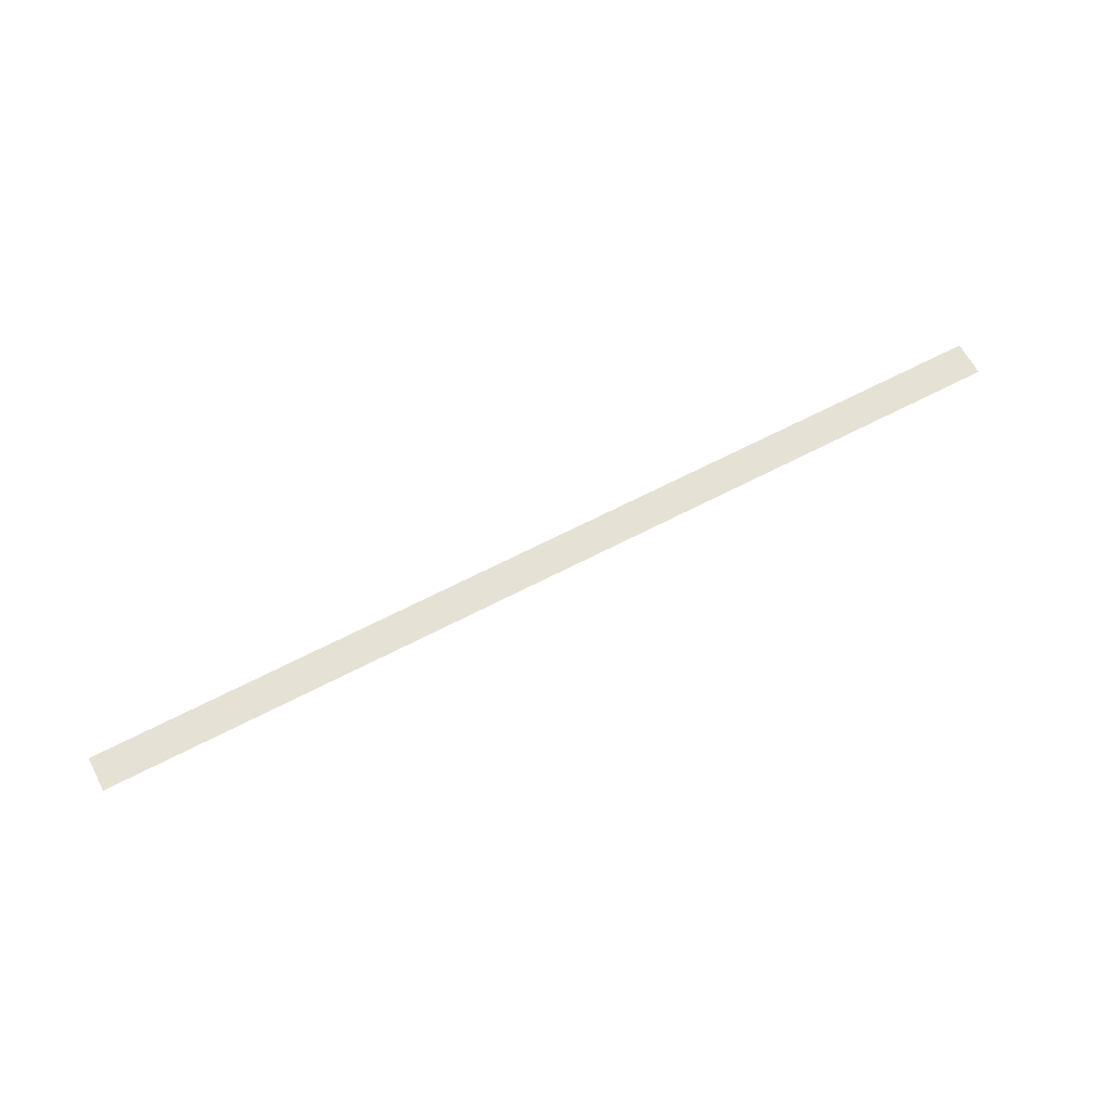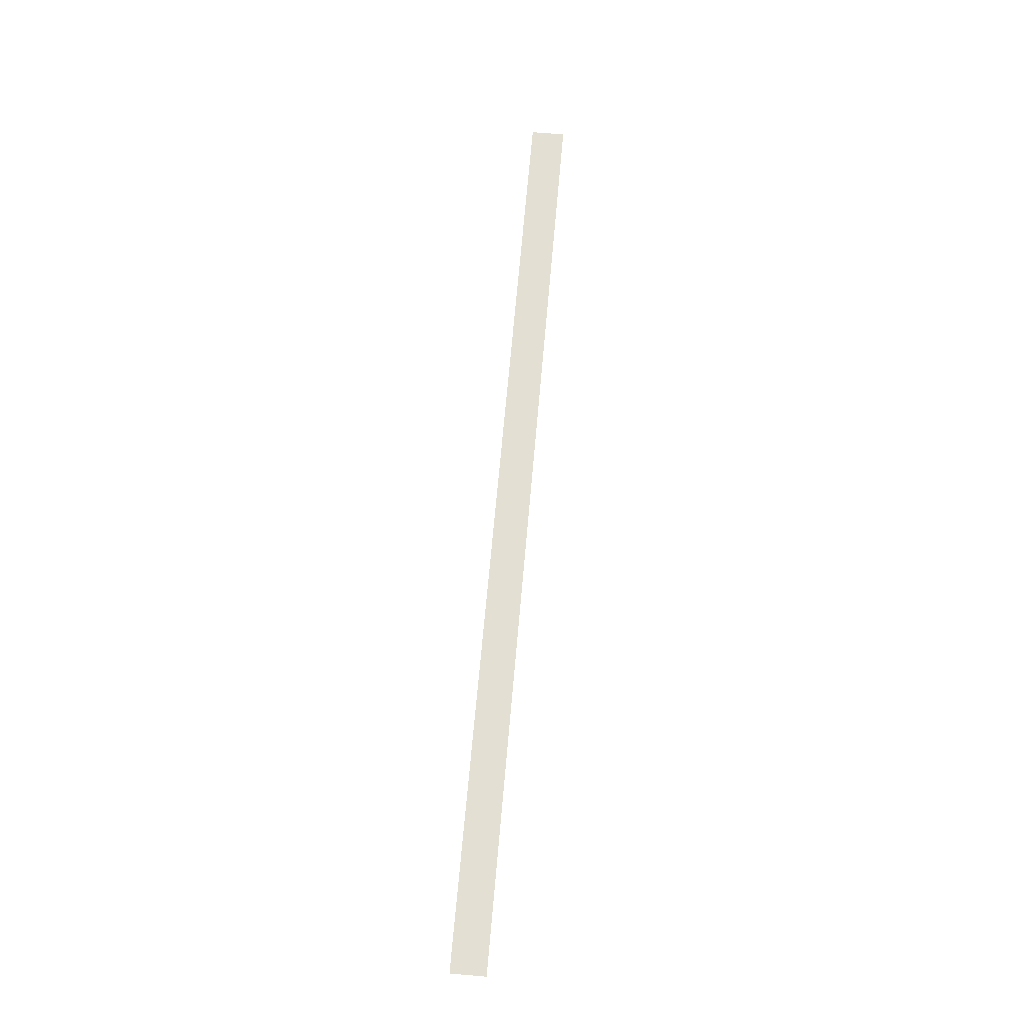
<metadata>
{"format":"obj","ext":"obj","renderer":"f3d","projection":"perspective","resolution":1024,"background":"white","views":[{"elev":64.1,"azim":152.1,"up":"+Z"},{"elev":67.1,"azim":95.0,"up":"+Z"}]}
</metadata>
<code>
v -128000 -137600 0
v -131200 -137600 0
v -131200 -134400 0
v -128000 -134400 0
v -131200 -137600 0
v -134400 -137600 0
v -134400 -134400 0
v -131200 -134400 0
v -134400 -137600 0
v -137600 -137600 0
v -137600 -134400 0
v -134400 -134400 0
v -137600 -137600 0
v -140800 -137600 0
v -140800 -134400 0
v -137600 -134400 0
v -140800 -137600 0
v -144000 -137600 0
v -144000 -134400 0
v -140800 -134400 0
v -144000 -137600 0
v -147200 -137600 0
v -147200 -134400 0
v -144000 -134400 0
v -147200 -137600 0
v -150400 -137600 0
v -150400 -134400 0
v -147200 -134400 0
v -150400 -137600 0
v -153600 -137600 0
v -153600 -134400 0
v -150400 -134400 0
v -153600 -137600 0
v -156800 -137600 0
v -156800 -134400 0
v -153600 -134400 0
v -156800 -137600 0
v -160000 -137600 0
v -160000 -134400 0
v -156800 -134400 0
v -160000 -137600 0
v -163200 -137600 0
v -163200 -134400 0
v -160000 -134400 0
v -163200 -137600 0
v -166400 -137600 0
v -166400 -134400 0
v -163200 -134400 0
v -166400 -137600 0
v -169600 -137600 0
v -169600 -134400 0
v -166400 -134400 0
v -169600 -137600 0
v -172800 -137600 0
v -172800 -134400 0
v -169600 -134400 0
v -172800 -137600 0
v -176000 -137600 0
v -176000 -134400 0
v -172800 -134400 0
v -176000 -137600 0
v -179200 -137600 0
v -179200 -134400 0
v -176000 -134400 0
v -179200 -137600 0
v -182400 -137600 0
v -182400 -134400 0
v -179200 -134400 0
v -182400 -137600 0
v -185600 -137600 0
v -185600 -134400 0
v -182400 -134400 0
v -185600 -137600 0
v -188800 -137600 0
v -188800 -134400 0
v -185600 -134400 0
v -188800 -137600 0
v -192000 -137600 0
v -192000 -134400 0
v -188800 -134400 0
v -192000 -137600 0
v -195200 -137600 0
v -195200 -134400 0
v -192000 -134400 0
v -195200 -137600 0
v -198400 -137600 0
v -198400 -134400 0
v -195200 -134400 0
v -198400 -137600 0
v -201600 -137600 0
v -201600 -134400 0
v -198400 -134400 0
v -201600 -137600 0
v -204800 -137600 0
v -204800 -134400 0
v -201600 -134400 0
v -204800 -137600 0
v -208000 -137600 0
v -208000 -134400 0
v -204800 -134400 0
v -208000 -137600 0
v -211200 -137600 0
v -211200 -134400 0
v -208000 -134400 0
v -211200 -137600 0
v -214400 -137600 0
v -214400 -134400 0
v -211200 -134400 0
g Spaceship-(Base-floor-1-Stars-test)_mesh_0006
f 1 2 3 4
f 5 6 7 8
f 9 10 11 12
f 13 14 15 16
f 17 18 19 20
f 21 22 23 24
f 25 26 27 28
f 29 30 31 32
f 33 34 35 36
f 37 38 39 40
f 41 42 43 44
f 45 46 47 48
f 49 50 51 52
f 53 54 55 56
f 57 58 59 60
f 61 62 63 64
f 65 66 67 68
f 69 70 71 72
f 73 74 75 76
f 77 78 79 80
f 81 82 83 84
f 85 86 87 88
f 89 90 91 92
f 93 94 95 96
f 97 98 99 100
f 101 102 103 104
f 105 106 107 108

</code>
